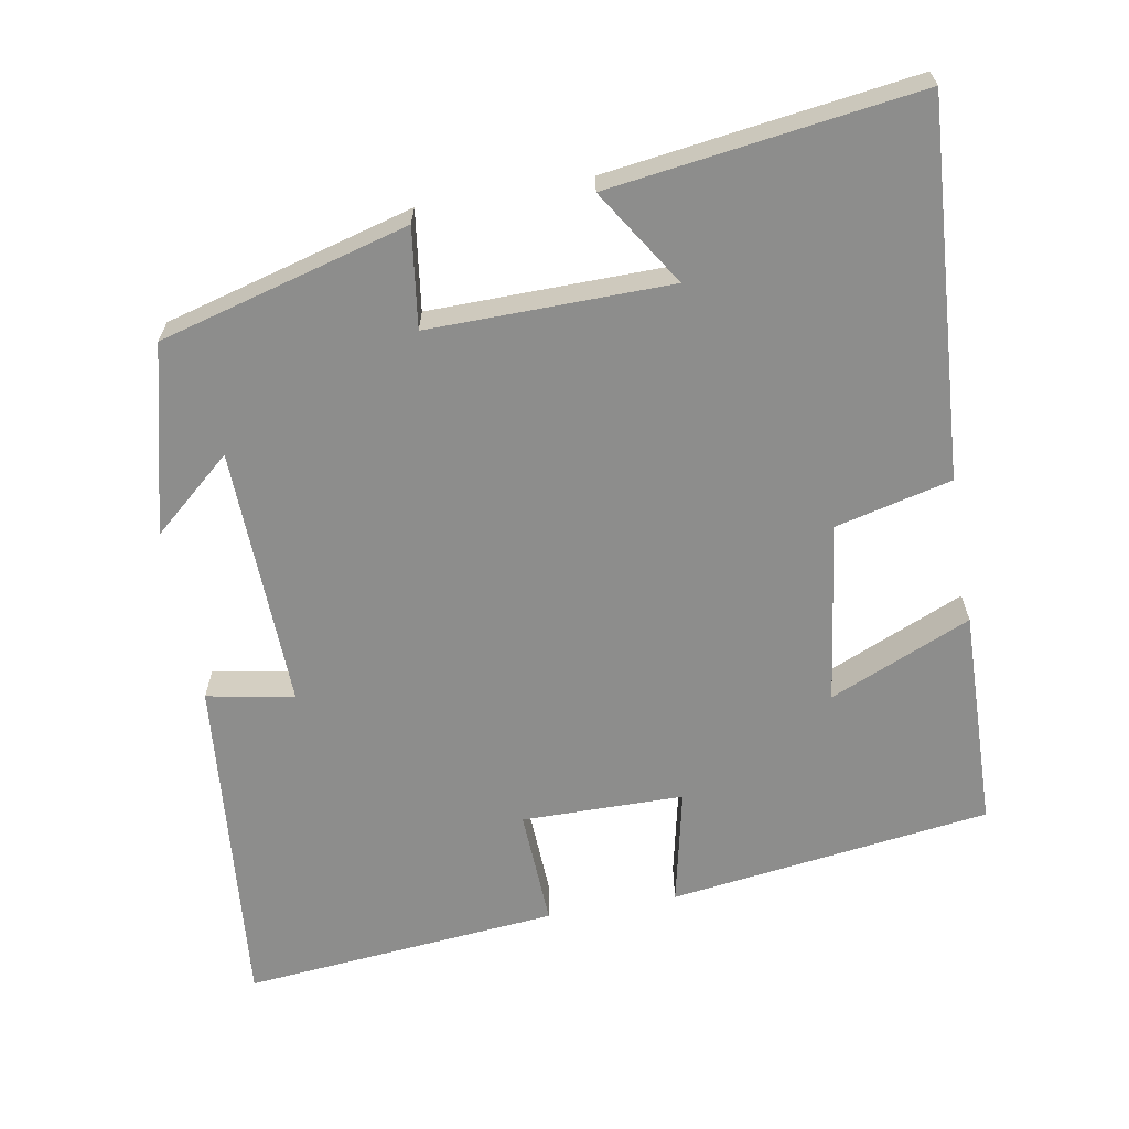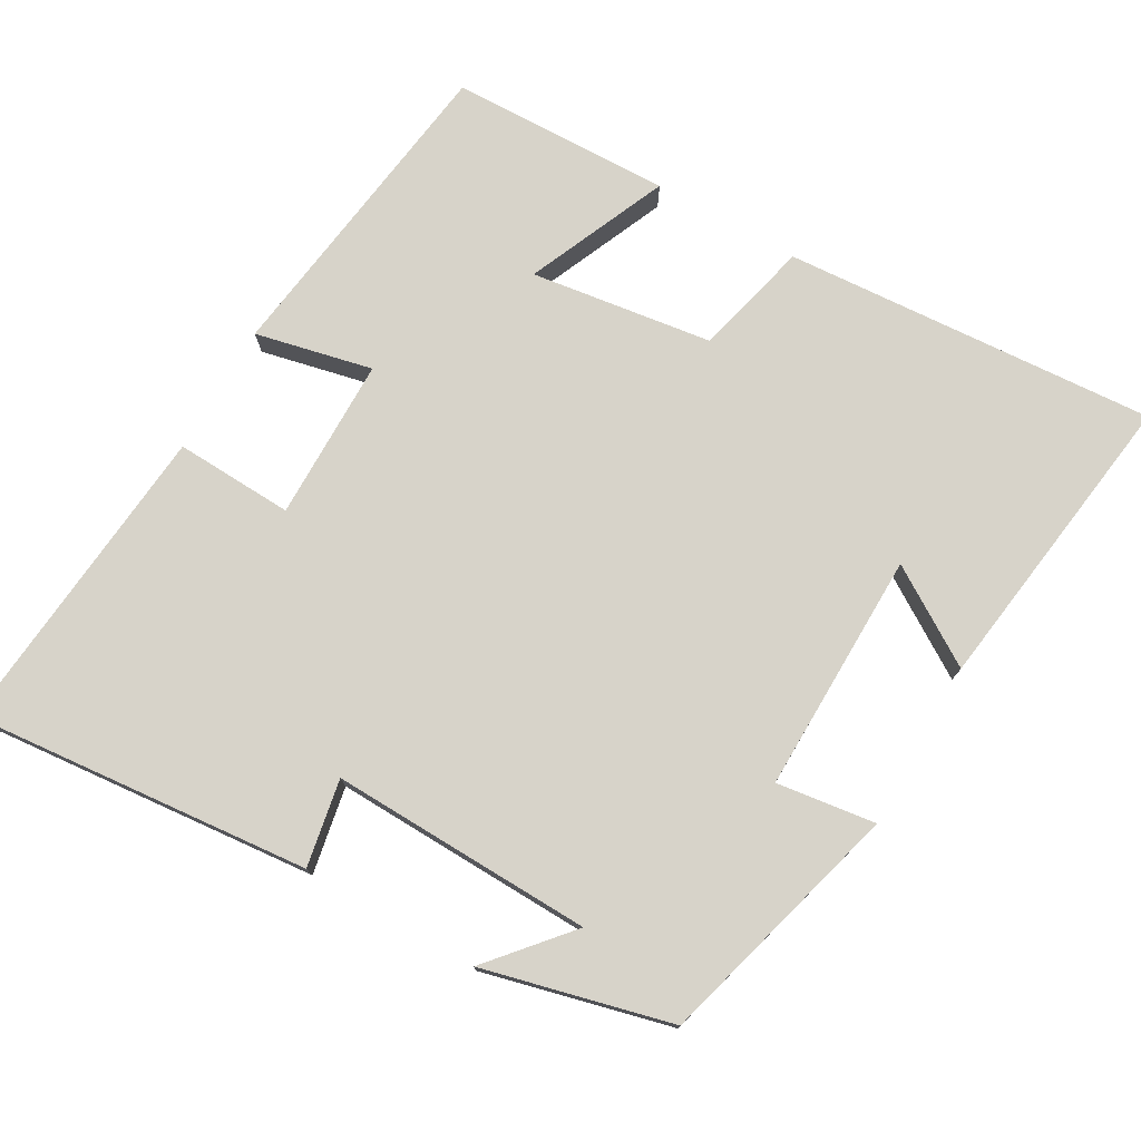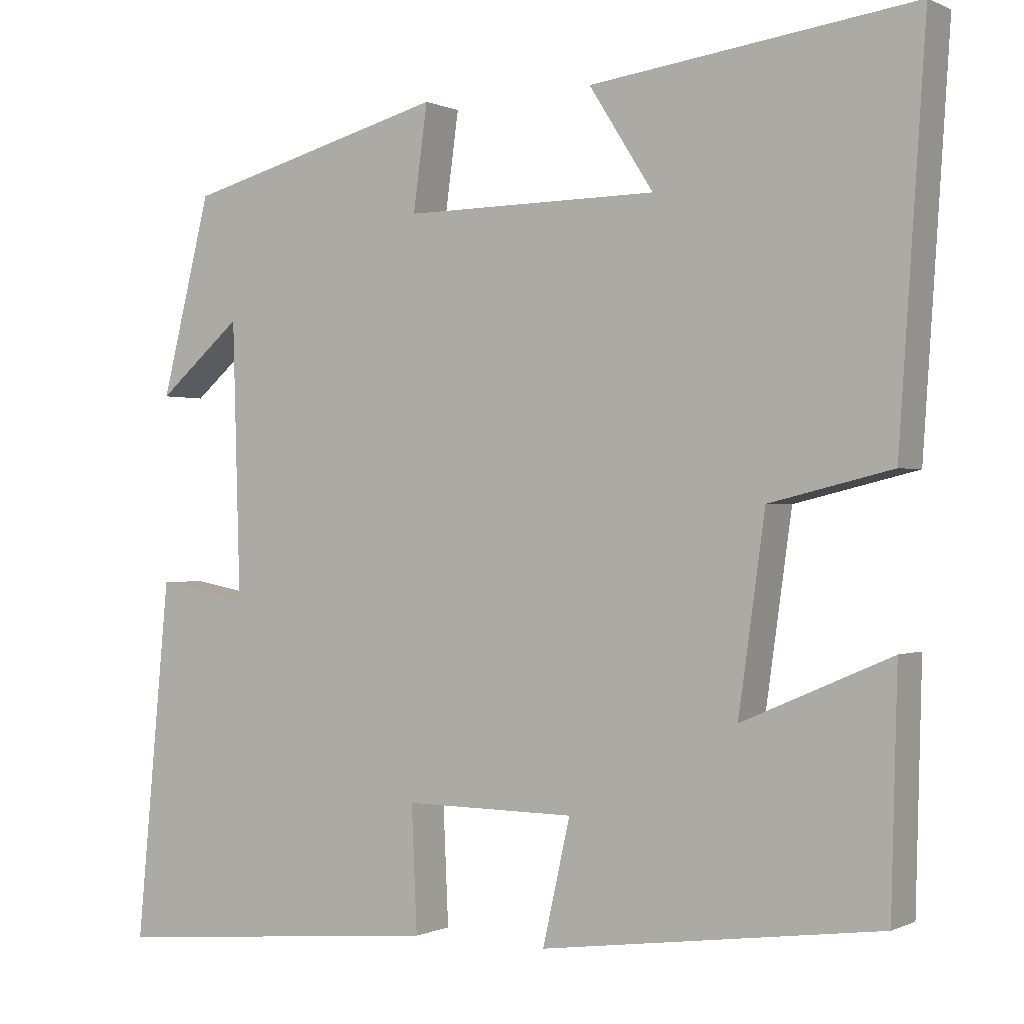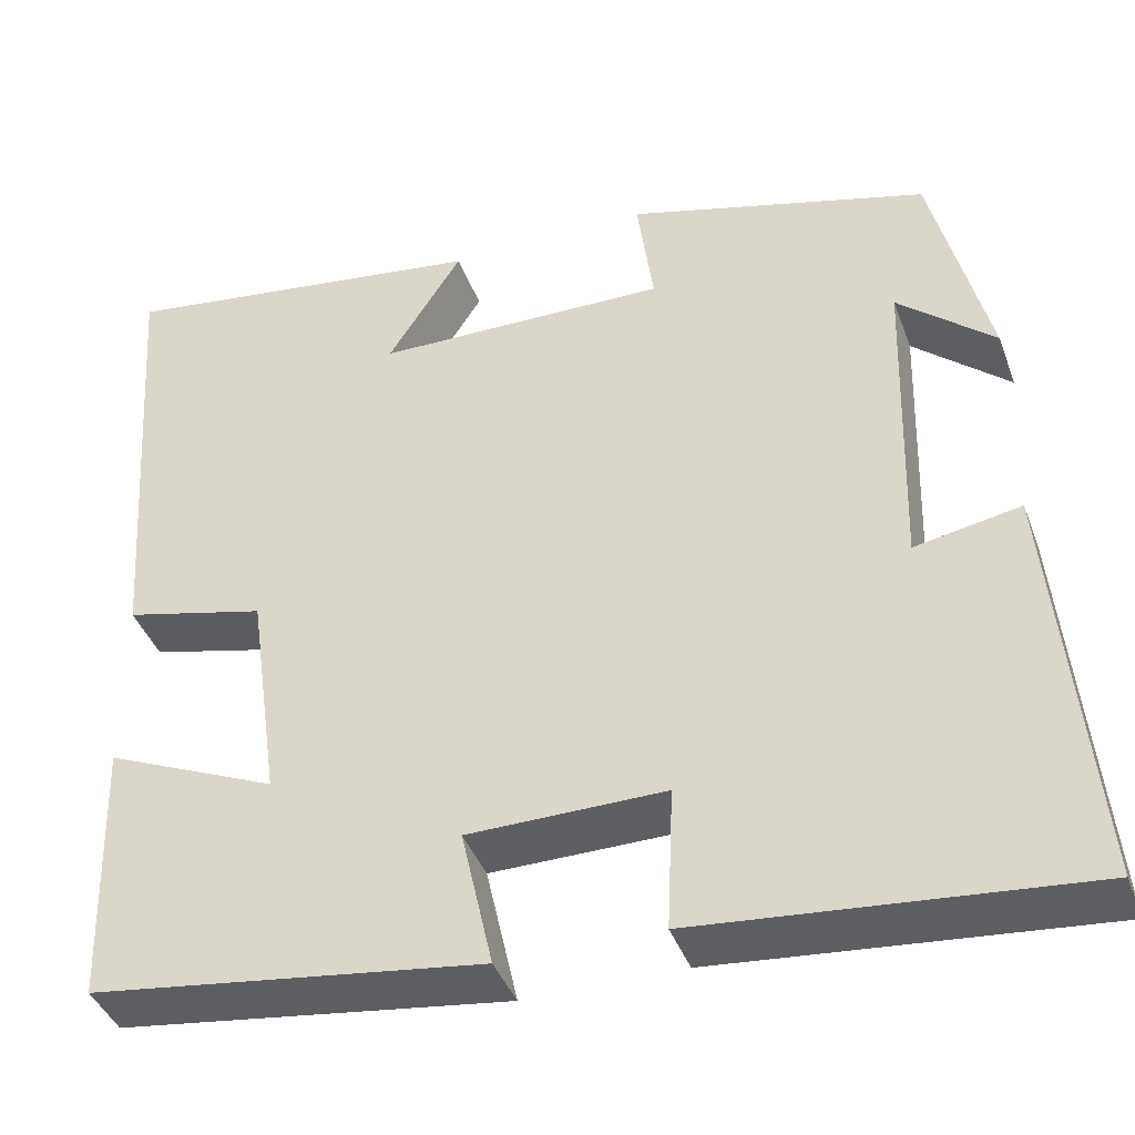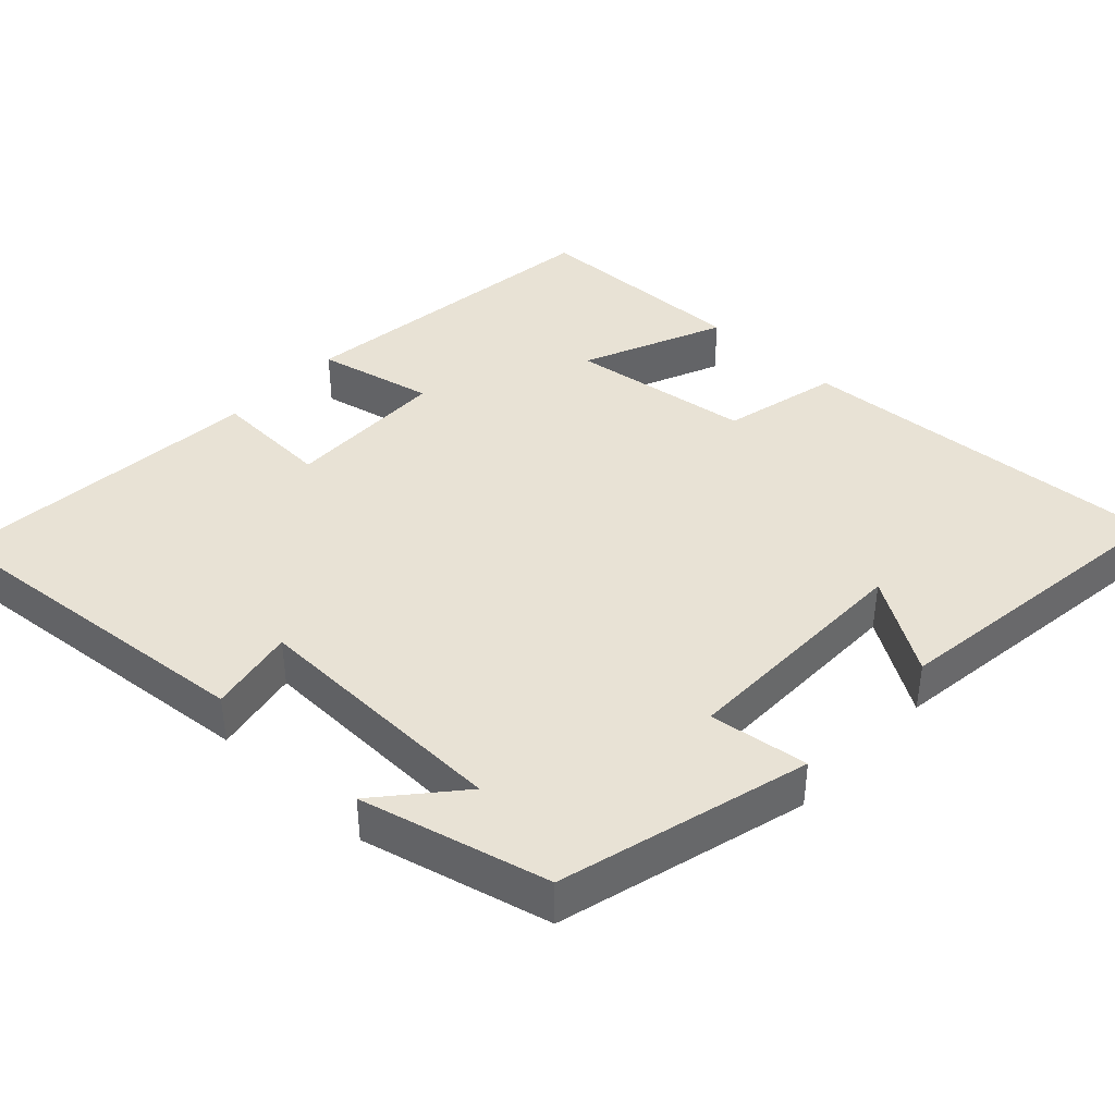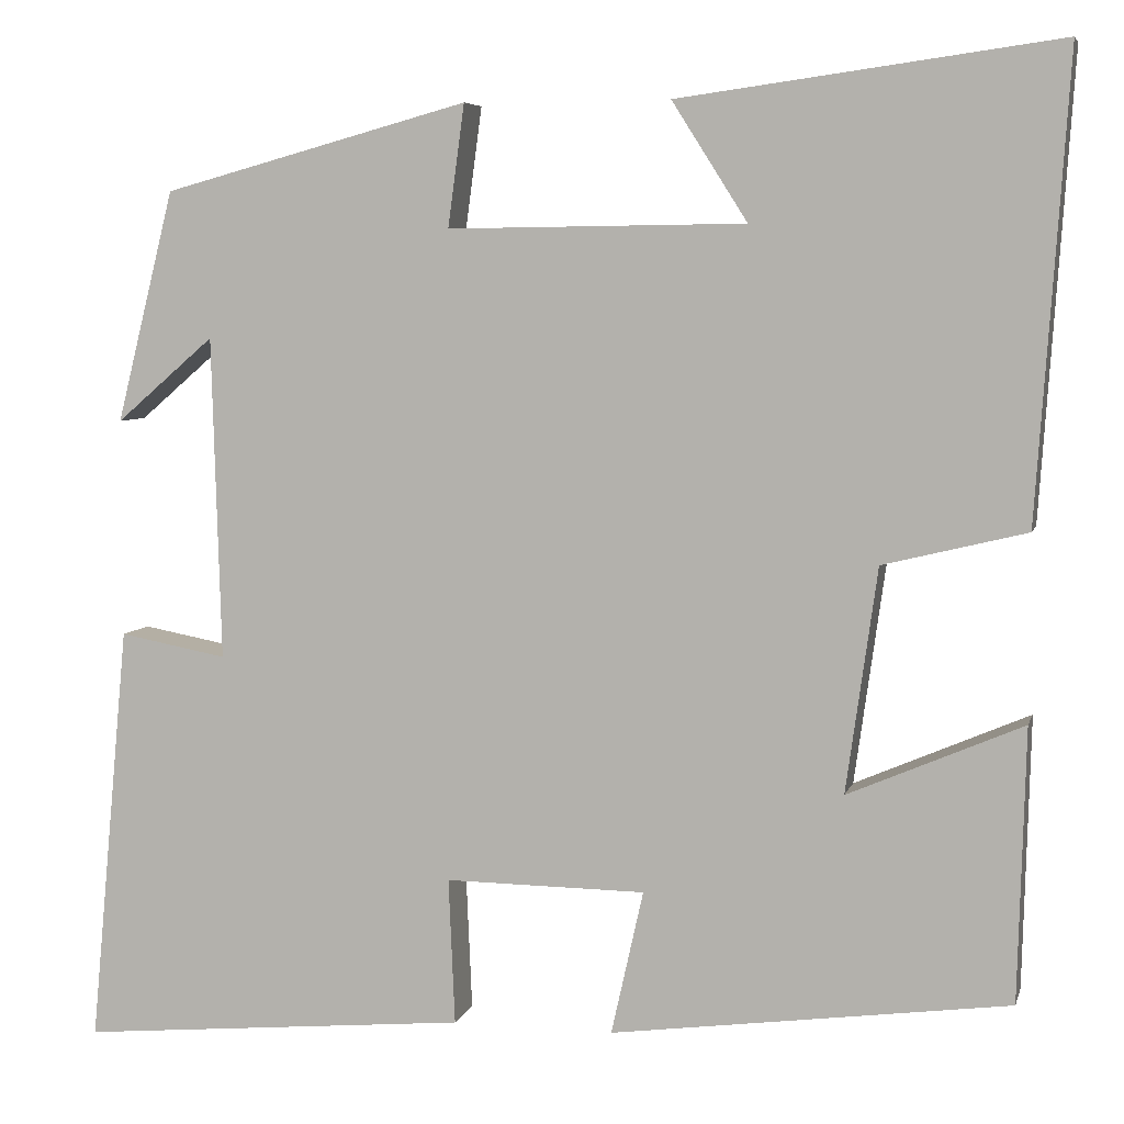
<metadata>
{"format":"obj","ext":"obj","renderer":"f3d","projection":"perspective","resolution":1024,"background":"white","views":[{"elev":-64.4,"azim":10.1,"up":"+Y"},{"elev":76.1,"azim":-60.2,"up":"+Y"},{"elev":-0.1,"azim":31.1,"up":"+Z"},{"elev":-41.0,"azim":-160.6,"up":"+Z"},{"elev":40.8,"azim":-46.9,"up":"+Y"},{"elev":5.9,"azim":13.7,"up":"+Z"}]}
</metadata>
<code>
v -0.437 0.07 0.409
v -0.103 0.07 0.5
v -0.121 0.07 0.367
v 0.203 0.07 0.371
v 0.121 0.07 0.5
v 0.534 0.07 0.556
v 0.5 0.07 0.055
v 0.344 0.07 0.017
v 0.31 0.07 -0.227
v 0.5 0.07 -0.145
v 0.492 0.07 -0.442
v 0.059 0.07 -0.5
v 0.094 0.07 -0.343
v -0.124 0.07 -0.341
v -0.117 0.07 -0.5
v -0.543 0.07 -0.539
v -0.5 0.07 -0.081
v -0.383 0.07 -0.103
v -0.393 0.07 0.249
v -0.5 0.07 0.157
v -0.437 0 0.409
v -0.103 0 0.5
v -0.121 0 0.367
v 0.203 0 0.371
v 0.121 0 0.5
v 0.534 0 0.556
v 0.5 0 0.055
v 0.344 0 0.017
v 0.31 0 -0.227
v 0.5 0 -0.145
v 0.492 0 -0.442
v 0.059 0 -0.5
v 0.094 0 -0.343
v -0.124 0 -0.341
v -0.117 0 -0.5
v -0.543 0 -0.539
v -0.5 0 -0.081
v -0.383 0 -0.103
v -0.393 0 0.249
v -0.5 0 0.157
f 19 20 1 2
f 18 19 2 3
f 15 16 17 18
f 14 15 18
f 13 14 18 3
f 10 11 12 13
f 9 10 13
f 8 9 13 3
f 7 8 3 4
f 4 5 6 7
f 22 21 40 39
f 23 22 39 38
f 38 37 36 35
f 38 35 34
f 23 38 34 33
f 33 32 31 30
f 33 30 29
f 23 33 29 28
f 24 23 28 27
f 27 26 25 24
f 1 21 22 2
f 2 22 23 3
f 3 23 24 4
f 4 24 25 5
f 5 25 26 6
f 6 26 27 7
f 7 27 28 8
f 8 28 29 9
f 9 29 30 10
f 10 30 31 11
f 11 31 32 12
f 12 32 33 13
f 13 33 34 14
f 14 34 35 15
f 15 35 36 16
f 16 36 37 17
f 17 37 38 18
f 18 38 39 19
f 19 39 40 20
f 20 40 21 1

</code>
